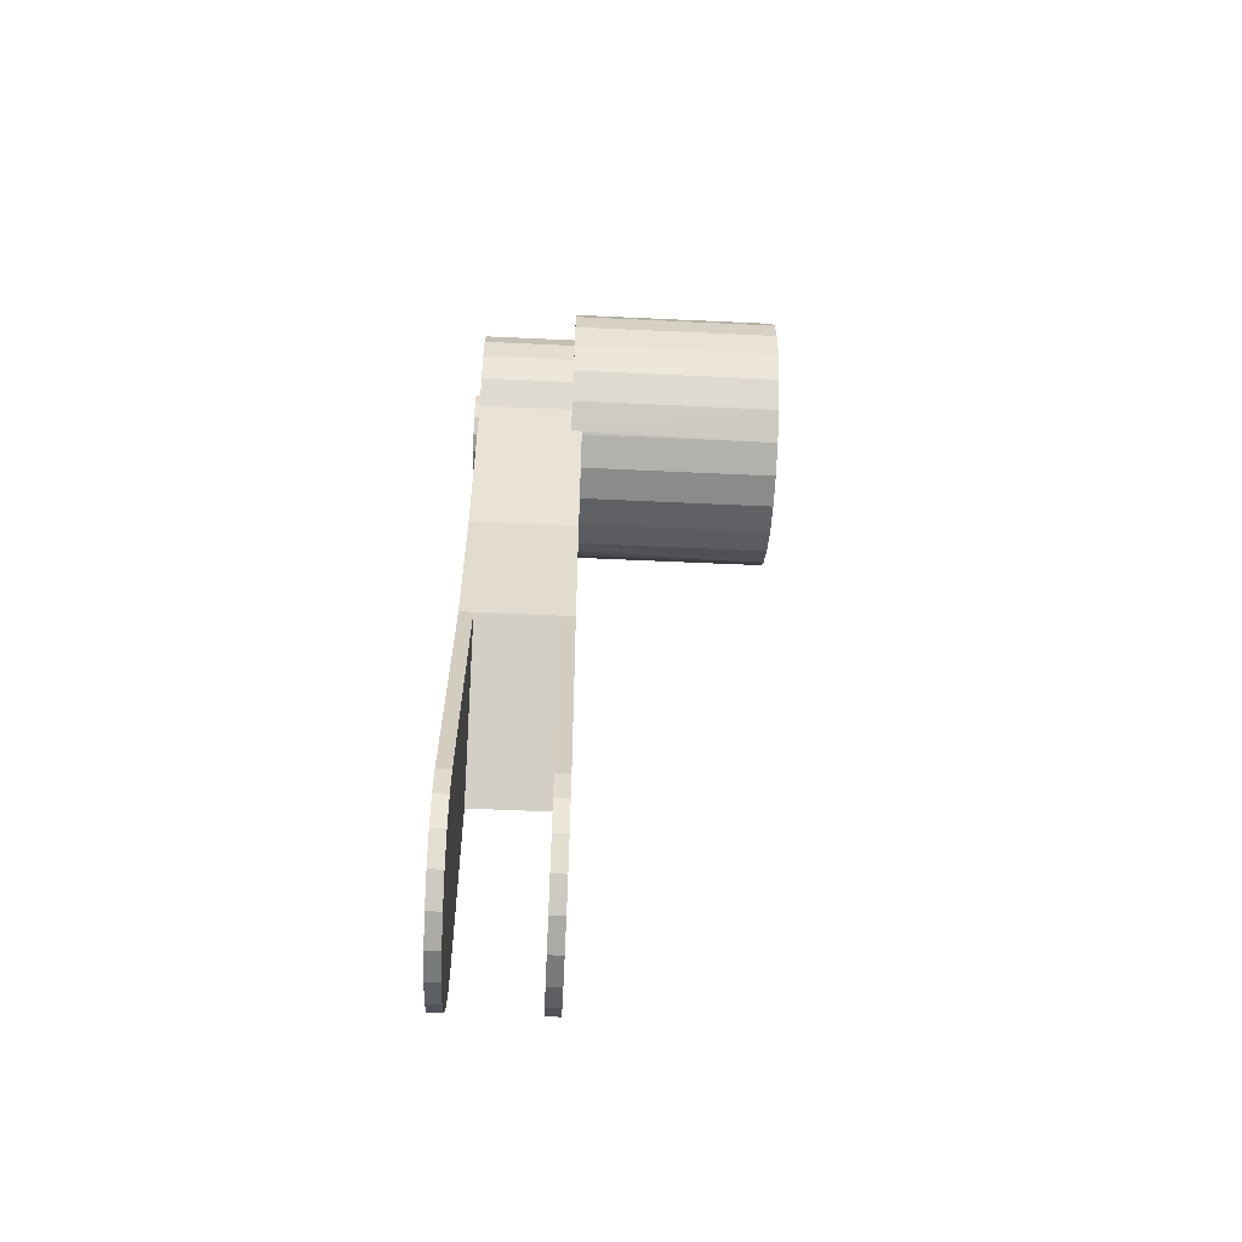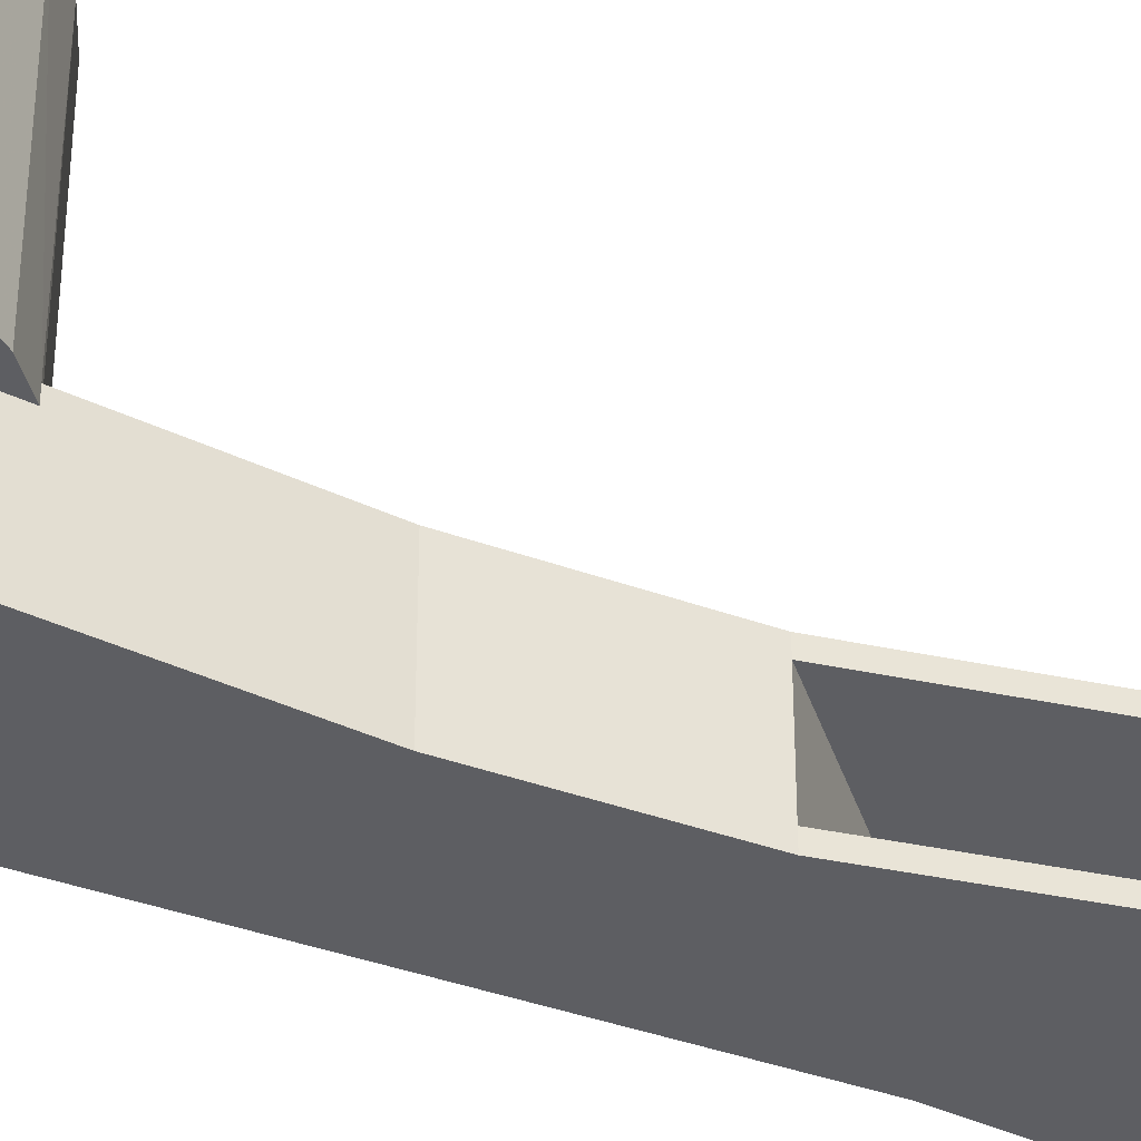
<metadata>
{"format":"obj","ext":"obj","renderer":"f3d","projection":"perspective","resolution":1024,"background":"white","views":[{"elev":-56.3,"azim":87.2,"up":"+Z"},{"elev":-38.6,"azim":65.3,"up":"+Y"}]}
</metadata>
<code>
o shape0-lib
v -0.03 0.0195 -0.03747
v -0.03 0.0155 -0.03747
v -0.03394 0.0155 -0.03394
v -0.024 0.0195 -0.04157
v -0.03 0.0195 -0.03747
v -0.03394 0.0933 -0.03394
v -0.03394 0.0933 -0.03394
v -0.024 0.0933 -0.04157
v -0.024 0.0195 -0.04157
v -0.024 0.0195 -0.04157
v -0.024 0.0933 -0.04157
v -0.01242 0.0933 -0.04636
v -0.01242 0.0195 -0.04636
v -0.01242 0.0195 -0.04636
v -0.01242 0.0933 -0.04636
v 0 0.0933 -0.048
v 0 0.0195 -0.048
v 0 0.0195 -0.048
v 0 0.0933 -0.048
v 0.01242 0.0933 -0.04636
v 0.01242 0.0195 -0.04636
v 0.01242 0.0195 -0.04636
v 0.01242 0.0933 -0.04636
v 0.024 0.0933 -0.04157
v 0.024 0.0195 -0.04157
v 0.03394 0.0155 -0.03394
v 0.02502 0.0155 -0.04096
v 0.02502 0.0195 -0.04096
v -0.03394 0.0933 -0.03394
v -0.03394 0.0933 -0.03394
v -0.03394 0.0155 -0.03394
v -0.04157 0.0155 -0.024
v -0.04157 0.0933 -0.024
v -0.04157 0.0933 -0.024
v -0.04157 0.0155 -0.024
v -0.04636 0.0155 -0.01242
v -0.04636 0.0933 -0.01242
v -0.04636 0.0933 -0.01242
v -0.04636 0.0155 -0.01242
v -0.048 0.0155 0
v -0.048 0.0933 0
v 0.024 0.0195 -0.04157
v 0.024 0.0933 -0.04157
v 0.02502 0.0195 -0.04096
v 0.02502 0.0195 -0.04096
v 0.024 0.0933 -0.04157
v 0.03394 0.0933 -0.03394
v 0.03394 0.0933 -0.03394
v 0.03394 0.0155 -0.03394
v 0.03394 0.0933 -0.03394
v 0.04157 0.0933 -0.024
v 0.04157 0.0155 -0.024
v 0.04157 0.0155 -0.024
v 0.04157 0.0933 -0.024
v 0.04636 0.0933 -0.01242
v 0.04636 0.0155 -0.01242
v 0.04636 0.0155 -0.01242
v 0.04636 0.0933 -0.01242
v 0.048 0.0933 0
v 0.048 0.0155 0
v 0.048 0.0155 0
v 0.048 0.0933 0
v 0.04636 0.0933 0.01242
v 0.04636 0.0155 0.01242
v 0.04636 0.0155 0.01242
v 0.04636 0.0933 0.01242
v 0.04157 0.0933 0.024
v 0.04157 0.0155 0.024
v 0.04157 0.0155 0.024
v 0.04157 0.0933 0.024
v 0.03394 0.0933 0.03394
v 0.03394 0.0155 0.03394
v 0.03394 0.0155 0.03394
v 0.03394 0.0933 0.03394
v 0.024 0.0933 0.04157
v 0.024 0.0155 0.04157
v 0.024 0.0155 0.04157
v 0.024 0.0933 0.04157
v 0.01242 0.0933 0.04636
v 0.01242 0.0155 0.04636
v 0.01242 0.0155 0.04636
v 0.01242 0.0933 0.04636
v 0 0.0933 0.048
v 0 0.0155 0.048
v 0 0.0155 0.048
v 0 0.0933 0.048
v -0.01242 0.0933 0.04636
v -0.01242 0.0155 0.04636
v -0.01242 0.0155 0.04636
v -0.01242 0.0933 0.04636
v -0.024 0.0933 0.04157
v -0.024 0.0155 0.04157
v -0.024 0.0155 0.04157
v -0.024 0.0933 0.04157
v -0.03394 0.0933 0.03394
v -0.03394 0.0155 0.03394
v -0.03394 0.0155 0.03394
v -0.03394 0.0933 0.03394
v -0.04157 0.0933 0.024
v -0.04157 0.0155 0.024
v -0.04157 0.0155 0.024
v -0.04157 0.0933 0.024
v -0.04636 0.0933 0.01242
v -0.04636 0.0155 0.01242
v -0.04636 0.0155 0.01242
v -0.04636 0.0933 0.01242
v -0.048 0.0933 0
v -0.048 0.0155 0
v -0.03 0.0195 -0.2
v -0.03729 0.0195 -0.268
v -0.03 0.0145 -0.2
v -0.03729 0.0145 -0.268
v -0.03729 0.0145 -0.268
v -0.03729 0.0195 -0.268
v -0.03672 0.0195 -0.2796
v -0.03672 0.0145 -0.2796
v -0.03672 0.0145 -0.2796
v -0.03672 0.0195 -0.2796
v -0.03265 0.0195 -0.2905
v -0.03265 0.0145 -0.2905
v -0.03265 0.0145 -0.2905
v -0.03265 0.0195 -0.2905
v -0.02545 0.0195 -0.2995
v -0.02545 0.0145 -0.2995
v -0.02545 0.0145 -0.2995
v -0.02545 0.0195 -0.2995
v -0.01581 0.0195 -0.306
v -0.01581 0.0145 -0.306
v -0.01581 0.0145 -0.306
v -0.01581 0.0195 -0.306
v -0.004666 0.0195 -0.3092
v -0.004666 0.0145 -0.3092
v -0.004666 0.0145 -0.3092
v -0.004666 0.0195 -0.3092
v 0.006927 0.0195 -0.3089
v 0.006927 0.0145 -0.3089
v 0.006927 0.0145 -0.3089
v 0.006927 0.0195 -0.3089
v 0.01786 0.0195 -0.305
v 0.01786 0.0145 -0.305
v 0.01786 0.0145 -0.305
v 0.01786 0.0195 -0.305
v 0.02708 0.0195 -0.2979
v 0.02708 0.0145 -0.2979
v 0.02708 0.0145 -0.2979
v 0.02708 0.0195 -0.2979
v 0.03371 0.0195 -0.2884
v 0.03371 0.0145 -0.2884
v 0.03371 0.0145 -0.2884
v 0.03371 0.0195 -0.2884
v 0.03712 0.0195 -0.2773
v 0.03712 0.0145 -0.2773
v 0.03712 0.0145 -0.2773
v 0.03712 0.0195 -0.2773
v 0.03697 0.0195 -0.2657
v 0.03697 0.0145 -0.2657
v 0.03697 0.0195 -0.2657
v 0.0185 0.0195 -0.1567
v 0.03697 0.0145 -0.2657
v 0.0185 0.0145 -0.1567
v 0 -0.0225 0.015
v -0.006508 -0.0225 0.01351
v -0.01173 -0.0225 0.009352
v 0 -0.0225 -0.015
v 0.006508 -0.0225 -0.01351
v 0.01173 -0.0225 -0.009352
v 0.01462 -0.0225 0.003338
v 0.01173 -0.0225 0.009352
v 0.01462 -0.0225 -0.003338
v 0.006508 -0.0225 0.01351
v -0.01462 -0.0225 0.003338
v -0.01462 -0.0225 -0.003338
v -0.006508 -0.0225 -0.01351
v -0.01173 -0.0225 -0.009352
v 0 -0.0225 -0.015
v 0 -0.0195 -0.015
v 0.006508 -0.0195 -0.01351
v 0.006508 -0.0225 -0.01351
v 0.006508 -0.0225 -0.01351
v 0.006508 -0.0195 -0.01351
v 0.01173 -0.0195 -0.009352
v 0.01173 -0.0225 -0.009352
v 0.01173 -0.0225 -0.009352
v 0.01173 -0.0195 -0.009352
v 0.01462 -0.0195 -0.003338
v 0.01462 -0.0225 -0.003338
v 0.01462 -0.0225 -0.003338
v 0.01462 -0.0195 -0.003338
v 0.01462 -0.0195 0.003338
v 0.01462 -0.0225 0.003338
v 0.01462 -0.0225 0.003338
v 0.01462 -0.0195 0.003338
v 0.01173 -0.0195 0.009352
v 0.01173 -0.0225 0.009352
v 0.01173 -0.0225 0.009352
v 0.01173 -0.0195 0.009352
v 0.006508 -0.0195 0.01351
v 0.006508 -0.0225 0.01351
v 0.006508 -0.0225 0.01351
v 0.006508 -0.0195 0.01351
v 0 -0.0195 0.015
v 0 -0.0225 0.015
v 0 -0.0225 0.015
v 0 -0.0195 0.015
v -0.006508 -0.0195 0.01351
v -0.006508 -0.0225 0.01351
v -0.006508 -0.0225 0.01351
v -0.006508 -0.0195 0.01351
v -0.01173 -0.0195 0.009352
v -0.01173 -0.0225 0.009352
v -0.01173 -0.0225 0.009352
v -0.01173 -0.0195 0.009352
v -0.01462 -0.0195 0.003338
v -0.01462 -0.0225 0.003338
v -0.01462 -0.0225 0.003338
v -0.01462 -0.0195 0.003338
v -0.01462 -0.0195 -0.003338
v -0.01462 -0.0225 -0.003338
v -0.01462 -0.0225 -0.003338
v -0.01462 -0.0195 -0.003338
v -0.01173 -0.0195 -0.009352
v -0.01173 -0.0225 -0.009352
v -0.01173 -0.0225 -0.009352
v -0.01173 -0.0195 -0.009352
v -0.006508 -0.0195 -0.01351
v -0.006508 -0.0225 -0.01351
v -0.006508 -0.0225 -0.01351
v -0.006508 -0.0195 -0.01351
v 0 -0.0195 -0.015
v 0 -0.0225 -0.015
v -0.03729 -0.0145 -0.268
v -0.03729 -0.0195 -0.268
v -0.03 -0.0145 -0.2
v -0.03 -0.0195 -0.2
v -0.03729 -0.0195 -0.268
v -0.03729 -0.0145 -0.268
v -0.03672 -0.0145 -0.2796
v -0.03672 -0.0195 -0.2796
v -0.03672 -0.0195 -0.2796
v -0.03672 -0.0145 -0.2796
v -0.03265 -0.0145 -0.2905
v -0.03265 -0.0195 -0.2905
v -0.03265 -0.0195 -0.2905
v -0.03265 -0.0145 -0.2905
v -0.02545 -0.0145 -0.2995
v -0.02545 -0.0195 -0.2995
v -0.02545 -0.0195 -0.2995
v -0.02545 -0.0145 -0.2995
v -0.01581 -0.0145 -0.306
v -0.01581 -0.0195 -0.306
v -0.01581 -0.0195 -0.306
v -0.01581 -0.0145 -0.306
v -0.004666 -0.0145 -0.3092
v -0.004666 -0.0195 -0.3092
v -0.004666 -0.0195 -0.3092
v -0.004666 -0.0145 -0.3092
v 0.006927 -0.0145 -0.3089
v 0.006927 -0.0195 -0.3089
v 0.006927 -0.0195 -0.3089
v 0.006927 -0.0145 -0.3089
v 0.01786 -0.0145 -0.305
v 0.01786 -0.0195 -0.305
v 0.01786 -0.0195 -0.305
v 0.01786 -0.0145 -0.305
v 0.02708 -0.0145 -0.2979
v 0.02708 -0.0195 -0.2979
v 0.02708 -0.0195 -0.2979
v 0.02708 -0.0145 -0.2979
v 0.03371 -0.0145 -0.2884
v 0.03371 -0.0195 -0.2884
v 0.03371 -0.0195 -0.2884
v 0.03371 -0.0145 -0.2884
v 0.03712 -0.0145 -0.2773
v 0.03712 -0.0195 -0.2773
v 0.03712 -0.0195 -0.2773
v 0.03712 -0.0145 -0.2773
v 0.03697 -0.0145 -0.2657
v 0.03697 -0.0195 -0.2657
v 0.0185 -0.0145 -0.1567
v 0.0185 -0.0195 -0.1567
v 0.03697 -0.0145 -0.2657
v 0.03697 -0.0195 -0.2657
v 0.0185 0.0195 -0.1567
v 0.0185 0.0195 -0.09904
v 0.0185 0.0145 -0.1567
v 0.0185 -0.0195 -0.09904
v 0.0185 -0.0145 -0.1567
v 0.0185 -0.0195 -0.1567
v -0.006508 -0.0195 0.01351
v 0 -0.0195 0.015
v -0.003243 -0.0195 0.03786
v -0.03564 -0.0195 -0.01318
v -0.03 -0.0195 -0.02332
v 0.02657 -0.0195 -0.02717
v 0.03371 -0.0195 -0.2884
v 0.03712 -0.0195 -0.2773
v 0.03697 -0.0195 -0.2657
v -0.03729 -0.0195 -0.268
v -0.03 -0.0195 -0.2
v 0.0185 -0.0195 -0.1567
v 0.0185 -0.0195 -0.09904
v 0.008335 -0.0195 0.03707
v 0.006508 -0.0195 0.01351
v 0.01914 -0.0195 0.03283
v 0.02815 -0.0195 0.02552
v 0.01173 -0.0195 0.009352
v 0.03454 -0.0195 0.01584
v 0.01462 -0.0195 0.003338
v 0.03771 -0.0195 0.004672
v 0 -0.0195 -0.015
v -0.006508 -0.0195 -0.01351
v -0.03796 -0.0195 -0.00181
v -0.03672 -0.0195 -0.2796
v -0.03265 -0.0195 -0.2905
v -0.02545 -0.0195 -0.2995
v 0.03736 -0.0195 -0.006928
v 0.01462 -0.0195 -0.003338
v 0.03353 -0.0195 -0.01788
v 0.01173 -0.0195 -0.009352
v 0.006508 -0.0195 -0.01351
v -0.01581 -0.0195 -0.306
v -0.004666 -0.0195 -0.3092
v 0.006927 -0.0195 -0.3089
v 0.01786 -0.0195 -0.305
v 0.02708 -0.0195 -0.2979
v -0.01173 -0.0195 -0.009352
v -0.01462 -0.0195 -0.003338
v -0.03673 -0.0195 0.009731
v -0.01462 -0.0195 0.003338
v -0.03208 -0.0195 0.02036
v -0.01173 -0.0195 0.009352
v -0.02444 -0.0195 0.0291
v -0.01452 -0.0195 0.03512
v -0.03 -0.0195 -0.02332
v -0.03 0.0155 -0.02332
v -0.03 0.0155 -0.03747
v -0.03 0.0195 -0.03747
v -0.03 0.0195 -0.2
v -0.03 0.0145 -0.2
v -0.03 -0.0145 -0.2
v -0.03 -0.0195 -0.2
v -0.03 0.0195 -0.2
v -0.03 0.0195 -0.03747
v -0.024 0.0195 -0.04157
v -0.01242 0.0195 -0.04636
v 0 0.0195 -0.048
v -0.004666 0.0195 -0.3092
v 0.02502 0.0195 -0.04096
v 0.0185 0.0195 -0.09904
v 0.024 0.0195 -0.04157
v 0.01242 0.0195 -0.04636
v -0.03265 0.0195 -0.2905
v -0.02545 0.0195 -0.2995
v -0.01581 0.0195 -0.306
v -0.03672 0.0195 -0.2796
v -0.03729 0.0195 -0.268
v 0.0185 0.0195 -0.1567
v 0.03697 0.0195 -0.2657
v 0.03712 0.0195 -0.2773
v 0.01786 0.0195 -0.305
v 0.006927 0.0195 -0.3089
v 0.02708 0.0195 -0.2979
v 0.03371 0.0195 -0.2884
v 0.02657 0.0155 -0.02717
v 0.02657 -0.0195 -0.02717
v 0.02502 0.0155 -0.04096
v 0.0185 -0.0195 -0.09904
v 0.02502 0.0195 -0.04096
v 0.0185 0.0195 -0.09904
v 0.02657 -0.0195 -0.02717
v 0.02657 0.0155 -0.02717
v 0.03353 0.0155 -0.01788
v 0.03353 -0.0195 -0.01788
v 0.03353 -0.0195 -0.01788
v 0.03353 0.0155 -0.01788
v 0.03736 0.0155 -0.006928
v 0.03736 -0.0195 -0.006928
v 0.03736 -0.0195 -0.006928
v 0.03736 0.0155 -0.006928
v 0.03771 0.0155 0.004672
v 0.03771 -0.0195 0.004672
v 0.03771 -0.0195 0.004672
v 0.03771 0.0155 0.004672
v 0.03454 0.0155 0.01584
v 0.03454 -0.0195 0.01584
v 0.03454 -0.0195 0.01584
v 0.03454 0.0155 0.01584
v 0.02815 0.0155 0.02552
v 0.02815 -0.0195 0.02552
v 0.02815 -0.0195 0.02552
v 0.02815 0.0155 0.02552
v 0.01914 0.0155 0.03283
v 0.01914 -0.0195 0.03283
v 0.01914 -0.0195 0.03283
v 0.01914 0.0155 0.03283
v 0.008335 0.0155 0.03707
v 0.008335 -0.0195 0.03707
v 0.008335 -0.0195 0.03707
v 0.008335 0.0155 0.03707
v -0.003243 0.0155 0.03786
v -0.003243 -0.0195 0.03786
v -0.003243 -0.0195 0.03786
v -0.003243 0.0155 0.03786
v -0.01452 0.0155 0.03512
v -0.01452 -0.0195 0.03512
v -0.01452 -0.0195 0.03512
v -0.01452 0.0155 0.03512
v -0.02444 0.0155 0.0291
v -0.02444 -0.0195 0.0291
v -0.02444 -0.0195 0.0291
v -0.02444 0.0155 0.0291
v -0.03208 0.0155 0.02036
v -0.03208 -0.0195 0.02036
v -0.03208 -0.0195 0.02036
v -0.03208 0.0155 0.02036
v -0.03673 0.0155 0.009731
v -0.03673 -0.0195 0.009731
v -0.03673 -0.0195 0.009731
v -0.03673 0.0155 0.009731
v -0.03796 0.0155 -0.00181
v -0.03796 -0.0195 -0.00181
v -0.03796 -0.0195 -0.00181
v -0.03796 0.0155 -0.00181
v -0.03564 0.0155 -0.01318
v -0.03564 -0.0195 -0.01318
v -0.03564 -0.0195 -0.01318
v -0.03564 0.0155 -0.01318
v -0.03 0.0155 -0.02332
v -0.03 -0.0195 -0.02332
v 0.02657 0.0155 -0.02717
v 0.02502 0.0155 -0.04096
v 0.03394 0.0155 -0.03394
v -0.03394 0.0155 -0.03394
v -0.03 0.0155 -0.03747
v -0.03 0.0155 -0.02332
v -0.01452 0.0155 0.03512
v -0.024 0.0155 0.04157
v -0.02444 0.0155 0.0291
v -0.03394 0.0155 0.03394
v -0.03208 0.0155 0.02036
v -0.04157 0.0155 0.024
v -0.03673 0.0155 0.009731
v -0.04636 0.0155 0.01242
v -0.03796 0.0155 -0.00181
v -0.048 0.0155 0
v -0.03564 0.0155 -0.01318
v -0.04636 0.0155 -0.01242
v -0.04157 0.0155 -0.024
v 0.03353 0.0155 -0.01788
v 0.04157 0.0155 -0.024
v 0.03736 0.0155 -0.006928
v 0.04636 0.0155 -0.01242
v 0.03771 0.0155 0.004672
v 0.048 0.0155 0
v 0.04636 0.0155 0.01242
v 0.03454 0.0155 0.01584
v 0.04157 0.0155 0.024
v 0.02815 0.0155 0.02552
v 0.03394 0.0155 0.03394
v 0.01914 0.0155 0.03283
v 0.024 0.0155 0.04157
v 0.008335 0.0155 0.03707
v 0.01242 0.0155 0.04636
v -0.003243 0.0155 0.03786
v 0 0.0155 0.048
v -0.01242 0.0155 0.04636
v -0.03 -0.0145 -0.2
v -0.03 0.0145 -0.2
v 0.0185 -0.0145 -0.1567
v 0.0185 0.0145 -0.1567
v -0.02545 -0.0145 -0.2995
v -0.03265 -0.0145 -0.2905
v 0.03697 -0.0145 -0.2657
v -0.03 -0.0145 -0.2
v 0.0185 -0.0145 -0.1567
v -0.03729 -0.0145 -0.268
v -0.03672 -0.0145 -0.2796
v 0.01786 -0.0145 -0.305
v 0.006927 -0.0145 -0.3089
v 0.02708 -0.0145 -0.2979
v -0.004666 -0.0145 -0.3092
v 0.03371 -0.0145 -0.2884
v 0.03712 -0.0145 -0.2773
v -0.01581 -0.0145 -0.306
v 0.03371 0.0145 -0.2884
v 0.03712 0.0145 -0.2773
v 0.03697 0.0145 -0.2657
v 0.0185 0.0145 -0.1567
v -0.03 0.0145 -0.2
v -0.03729 0.0145 -0.268
v -0.03672 0.0145 -0.2796
v -0.03265 0.0145 -0.2905
v -0.02545 0.0145 -0.2995
v -0.01581 0.0145 -0.306
v -0.004666 0.0145 -0.3092
v 0.006927 0.0145 -0.3089
v 0.01786 0.0145 -0.305
v 0.02708 0.0145 -0.2979
v 0.04157 0.0933 -0.024
v 0.03394 0.0933 -0.03394
v -0.04157 0.0933 0.024
v 0.024 0.0933 -0.04157
v 0.01242 0.0933 -0.04636
v 0 0.0933 -0.048
v -0.01242 0.0933 -0.04636
v -0.03394 0.0933 0.03394
v -0.024 0.0933 0.04157
v -0.01242 0.0933 0.04636
v 0.024 0.0933 0.04157
v 0.03394 0.0933 0.03394
v 0.04157 0.0933 0.024
v 0.04636 0.0933 -0.01242
v 0.04636 0.0933 0.01242
v 0.048 0.0933 0
v -0.024 0.0933 -0.04157
v -0.03394 0.0933 -0.03394
v -0.04157 0.0933 -0.024
v 0 0.0933 0.048
v 0.01242 0.0933 0.04636
v -0.04636 0.0933 -0.01242
v -0.048 0.0933 0
v -0.04636 0.0933 0.01242
f 1 2 3
f 4 5 6
f 7 8 9
f 10 11 12
f 10 12 13
f 14 15 16
f 14 16 17
f 18 19 20
f 18 20 21
f 22 23 24
f 22 24 25
f 26 27 28
f 1 3 29
f 30 31 32
f 30 32 33
f 34 35 36
f 34 36 37
f 38 39 40
f 38 40 41
f 42 43 44
f 45 46 47
f 28 48 26
f 49 50 51
f 49 51 52
f 53 54 55
f 53 55 56
f 57 58 59
f 57 59 60
f 61 62 63
f 61 63 64
f 65 66 67
f 65 67 68
f 69 70 71
f 69 71 72
f 73 74 75
f 73 75 76
f 77 78 79
f 77 79 80
f 81 82 83
f 81 83 84
f 85 86 87
f 85 87 88
f 89 90 91
f 89 91 92
f 93 94 95
f 93 95 96
f 97 98 99
f 97 99 100
f 101 102 103
f 101 103 104
f 105 106 107
f 105 107 108
f 109 110 111
f 111 110 112
f 113 114 115
f 113 115 116
f 117 118 119
f 117 119 120
f 121 122 123
f 121 123 124
f 125 126 127
f 125 127 128
f 129 130 131
f 129 131 132
f 133 134 135
f 133 135 136
f 137 138 139
f 137 139 140
f 141 142 143
f 141 143 144
f 145 146 147
f 145 147 148
f 149 150 151
f 149 151 152
f 153 154 155
f 153 155 156
f 157 158 159
f 159 158 160
f 161 162 163
f 164 165 166
f 167 168 169
f 169 168 170
f 170 161 169
f 169 161 163
f 169 163 166
f 166 163 171
f 166 171 164
f 164 171 172
f 164 172 173
f 173 172 174
f 175 176 177
f 175 177 178
f 179 180 181
f 179 181 182
f 183 184 185
f 183 185 186
f 187 188 189
f 187 189 190
f 191 192 193
f 191 193 194
f 195 196 197
f 195 197 198
f 199 200 201
f 199 201 202
f 203 204 205
f 203 205 206
f 207 208 209
f 207 209 210
f 211 212 213
f 211 213 214
f 215 216 217
f 215 217 218
f 219 220 221
f 219 221 222
f 223 224 225
f 223 225 226
f 227 228 229
f 227 229 230
f 231 232 233
f 233 232 234
f 235 236 237
f 235 237 238
f 239 240 241
f 239 241 242
f 243 244 245
f 243 245 246
f 247 248 249
f 247 249 250
f 251 252 253
f 251 253 254
f 255 256 257
f 255 257 258
f 259 260 261
f 259 261 262
f 263 264 265
f 263 265 266
f 267 268 269
f 267 269 270
f 271 272 273
f 271 273 274
f 275 276 277
f 275 277 278
f 279 280 281
f 281 280 282
f 283 284 285
f 285 284 286
f 285 286 287
f 287 286 288
f 289 290 291
f 292 293 294
f 295 296 297
f 298 297 299
f 299 297 300
f 299 300 293
f 293 300 301
f 293 301 294
f 291 290 302
f 302 290 303
f 302 303 304
f 304 303 305
f 305 303 306
f 305 306 307
f 307 306 308
f 307 308 309
f 310 311 294
f 294 311 312
f 294 312 292
f 298 313 297
f 297 313 314
f 297 314 315
f 309 308 316
f 316 308 317
f 316 317 318
f 318 317 319
f 318 319 294
f 294 319 320
f 294 320 310
f 315 321 297
f 297 321 322
f 297 322 323
f 323 324 297
f 297 324 325
f 297 325 295
f 311 326 312
f 312 326 327
f 312 327 328
f 328 327 329
f 328 329 330
f 330 329 331
f 330 331 332
f 332 331 289
f 332 289 333
f 333 289 291
f 334 335 336
f 337 338 336
f 336 338 339
f 339 340 336
f 336 340 341
f 336 341 334
f 342 343 344
f 344 345 342
f 342 345 346
f 342 346 347
f 348 349 350
f 350 349 351
f 352 347 353
f 353 347 354
f 352 355 347
f 347 355 356
f 347 356 342
f 351 349 346
f 346 349 357
f 346 357 347
f 347 357 358
f 347 358 359
f 360 361 362
f 362 361 347
f 362 347 363
f 363 347 359
f 364 365 366
f 366 365 367
f 366 367 368
f 368 367 369
f 370 371 372
f 370 372 373
f 374 375 376
f 374 376 377
f 378 379 380
f 378 380 381
f 382 383 384
f 382 384 385
f 386 387 388
f 386 388 389
f 390 391 392
f 390 392 393
f 394 395 396
f 394 396 397
f 398 399 400
f 398 400 401
f 402 403 404
f 402 404 405
f 406 407 408
f 406 408 409
f 410 411 412
f 410 412 413
f 414 415 416
f 414 416 417
f 418 419 420
f 418 420 421
f 422 423 424
f 422 424 425
f 426 427 428
f 426 428 429
f 430 431 432
f 433 434 435
f 436 437 438
f 438 437 439
f 438 439 440
f 440 439 441
f 440 441 442
f 442 441 443
f 442 443 444
f 444 443 445
f 444 445 446
f 446 445 447
f 446 447 435
f 435 447 448
f 435 448 433
f 430 432 449
f 449 432 450
f 449 450 451
f 451 450 452
f 451 452 453
f 452 454 453
f 453 454 455
f 453 455 456
f 456 455 457
f 456 457 458
f 458 457 459
f 458 459 460
f 460 459 461
f 460 461 462
f 462 461 463
f 462 463 464
f 464 463 465
f 464 465 436
f 436 465 466
f 436 466 437
f 467 468 469
f 469 468 470
f 471 472 473
f 474 475 476
f 476 475 473
f 476 473 477
f 477 473 472
f 478 479 480
f 480 479 481
f 480 481 482
f 482 481 483
f 483 481 473
f 473 481 484
f 473 484 471
f 485 486 487
f 488 489 487
f 487 489 490
f 490 491 487
f 487 491 492
f 487 492 493
f 493 494 487
f 487 494 495
f 487 495 496
f 496 497 487
f 487 497 498
f 487 498 485
f 499 500 501
f 501 500 502
f 502 503 501
f 501 503 504
f 501 504 505
f 501 506 499
f 499 506 507
f 499 507 508
f 509 510 499
f 499 510 511
f 499 511 512
f 512 511 513
f 512 513 514
f 505 515 501
f 501 515 516
f 501 516 517
f 508 518 499
f 499 518 519
f 499 519 509
f 517 520 501
f 501 520 521
f 501 521 522

</code>
